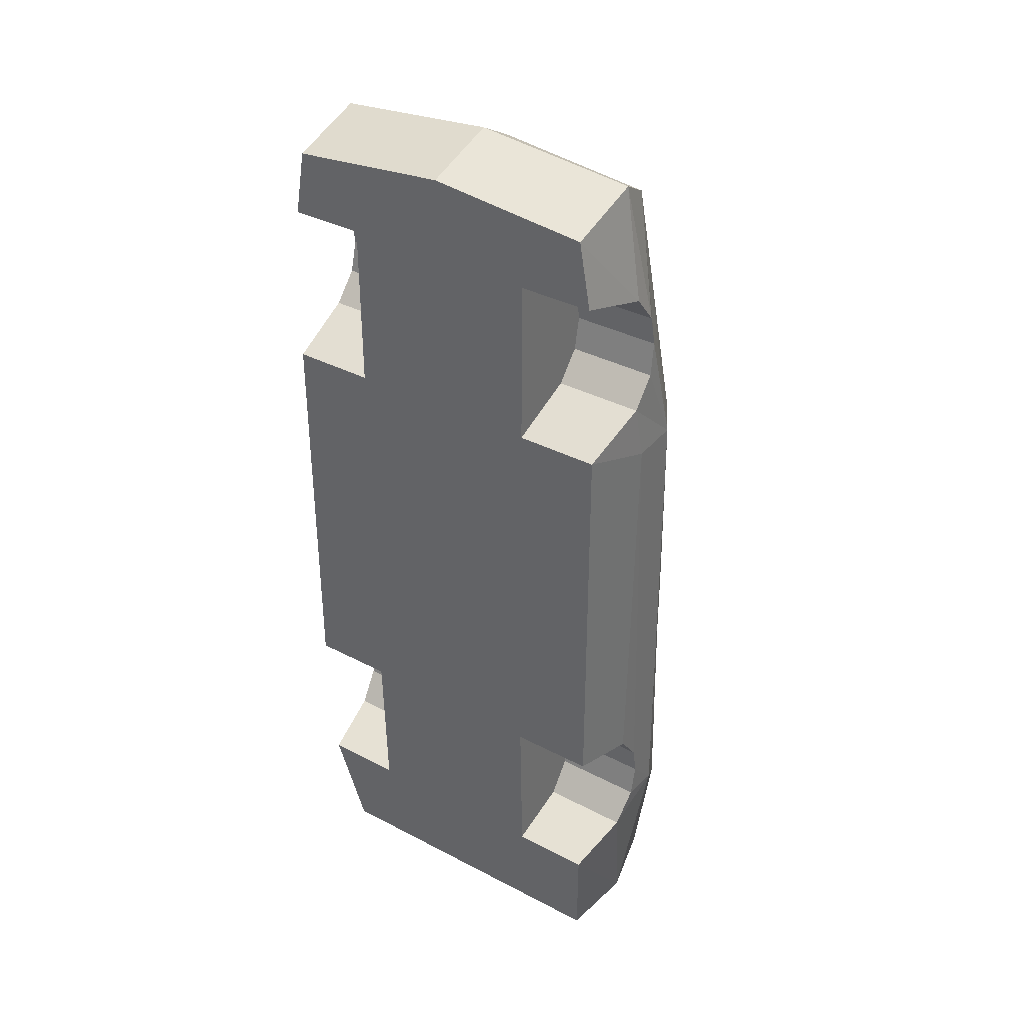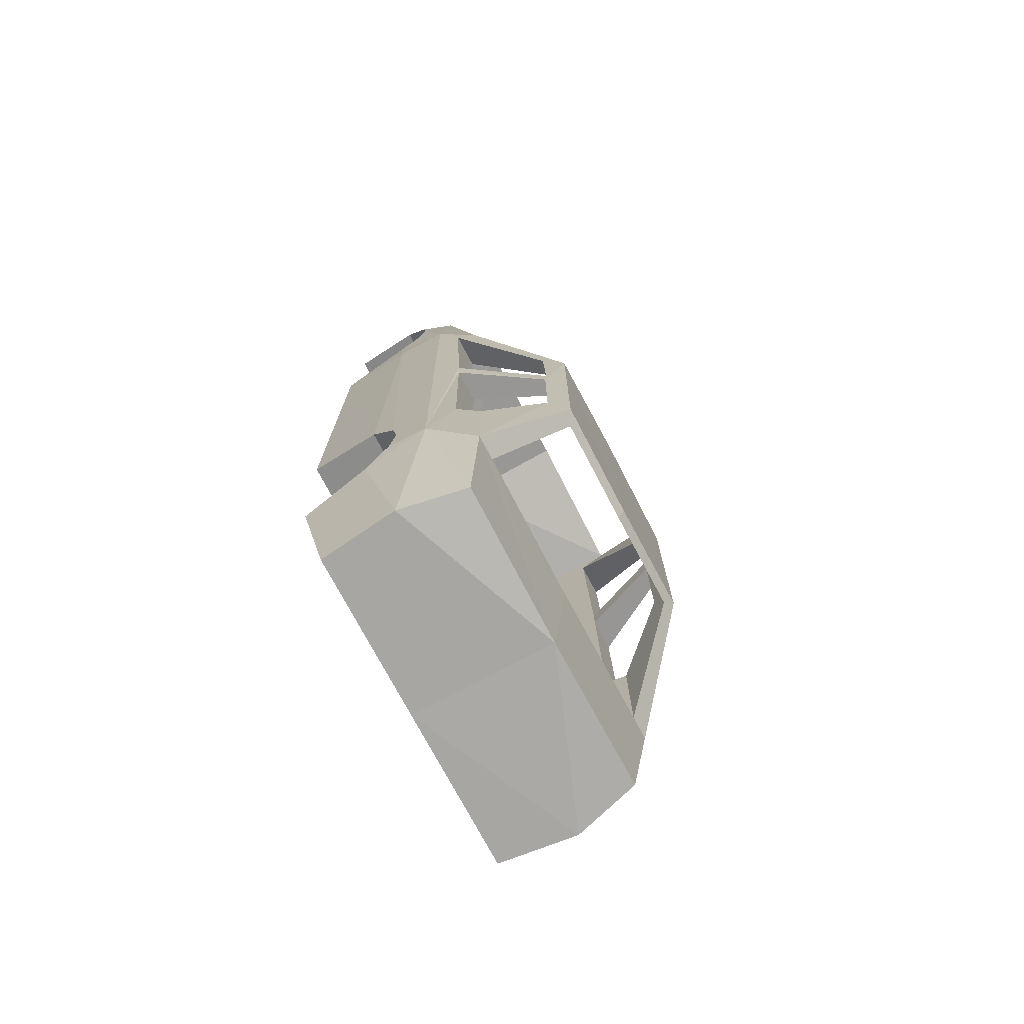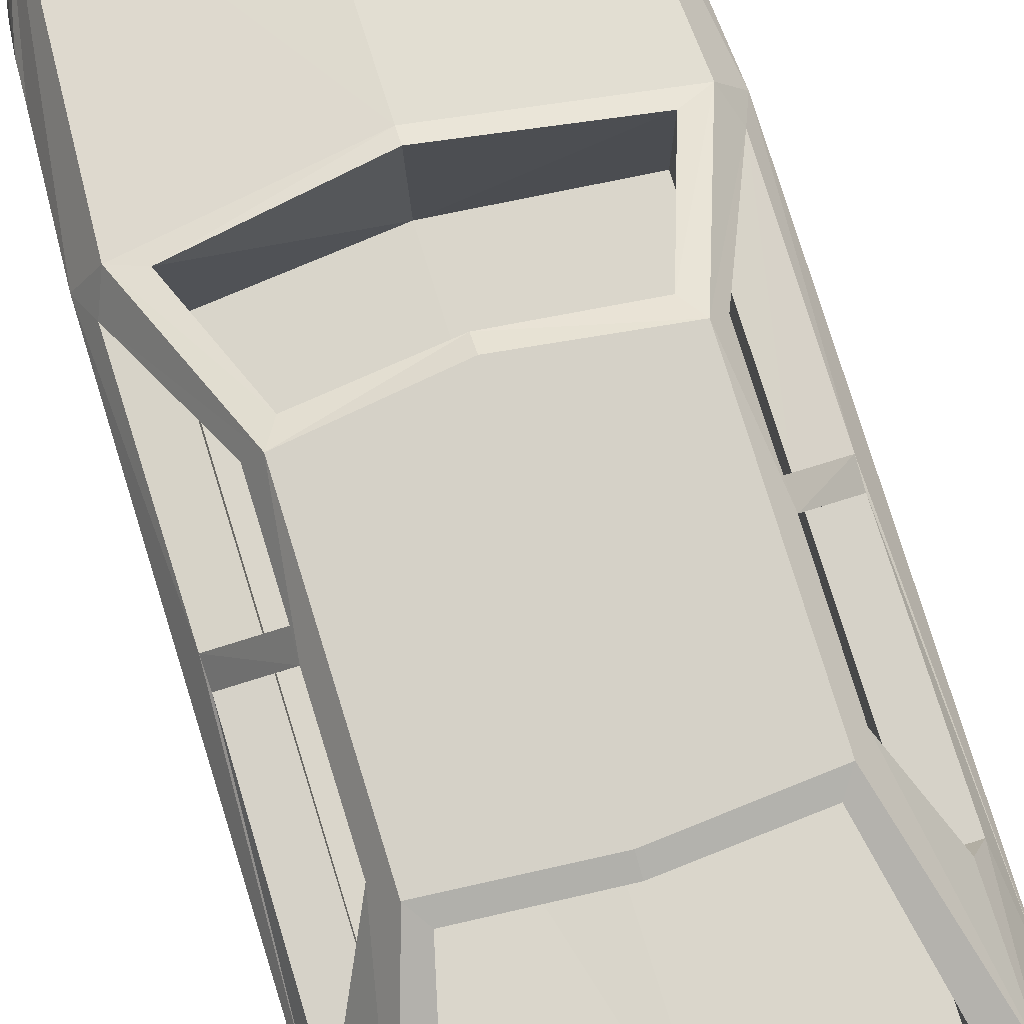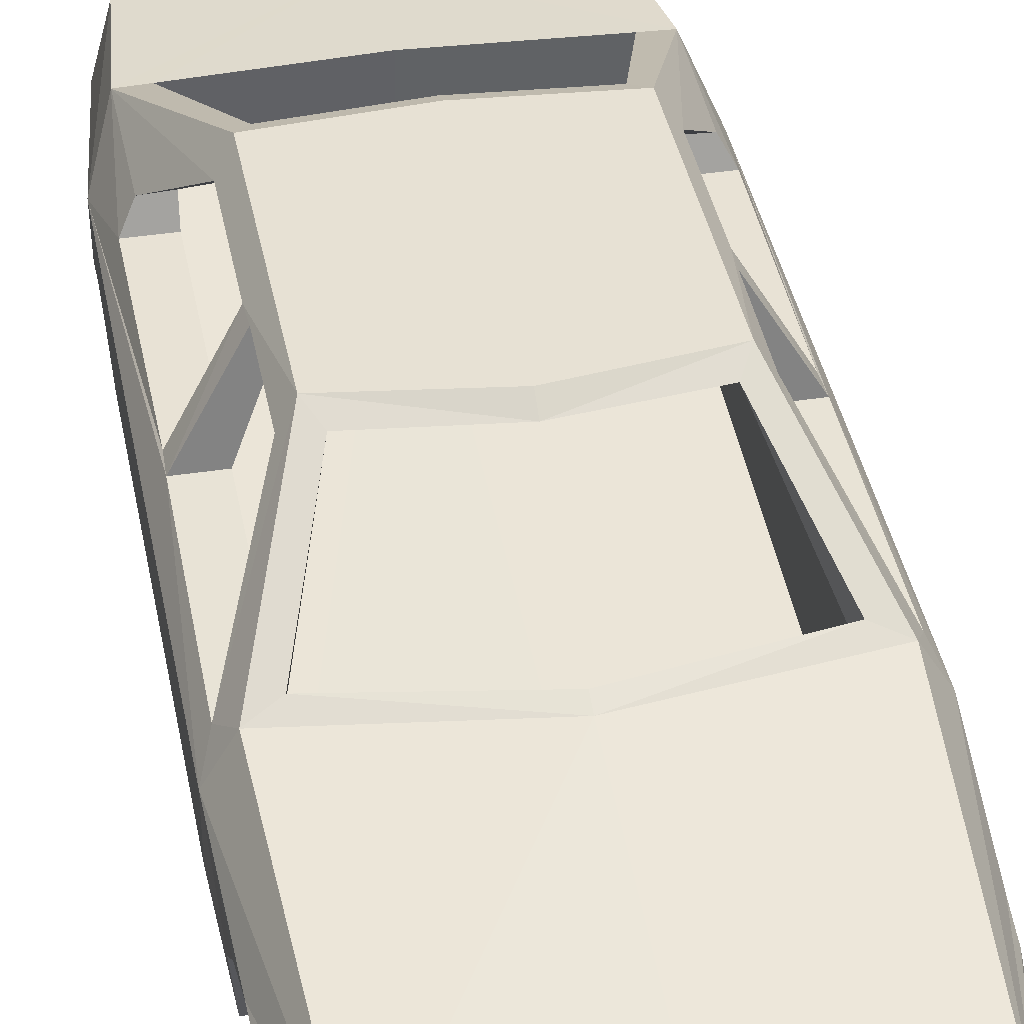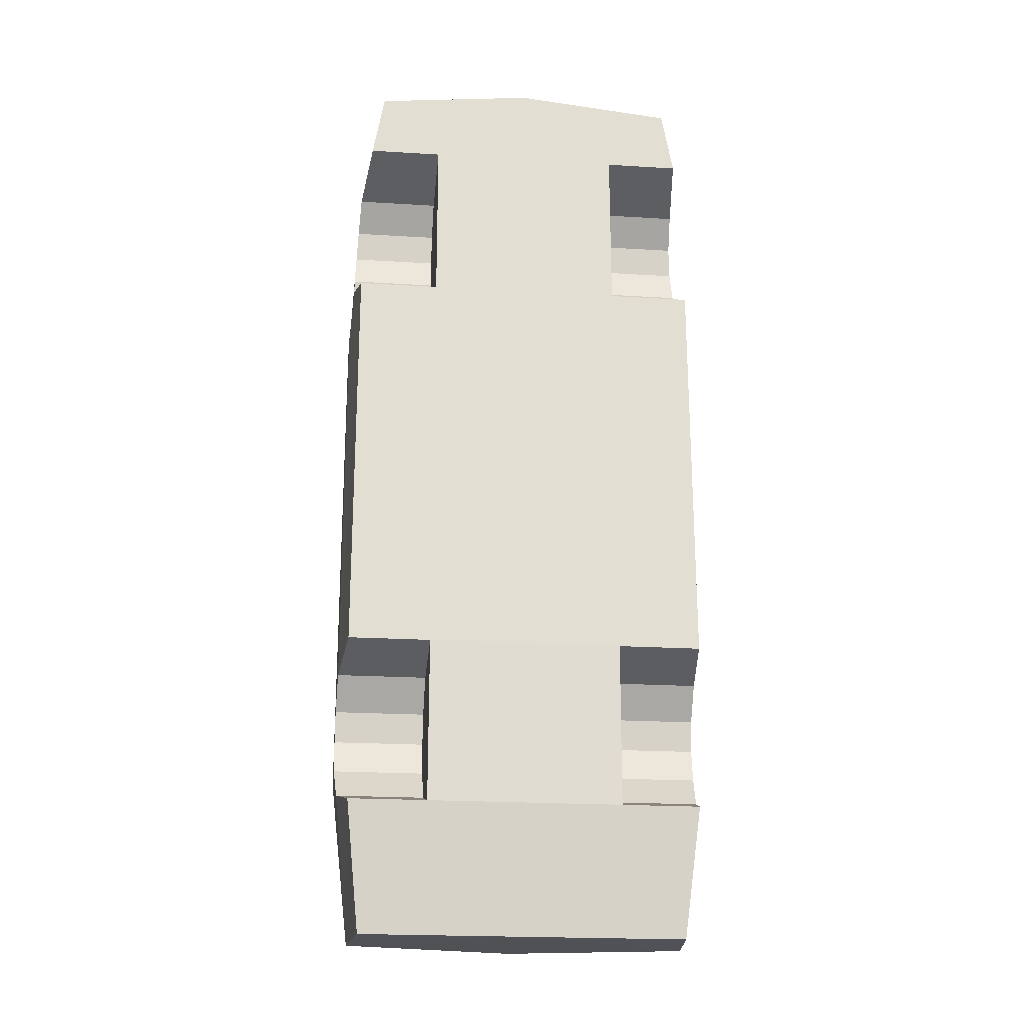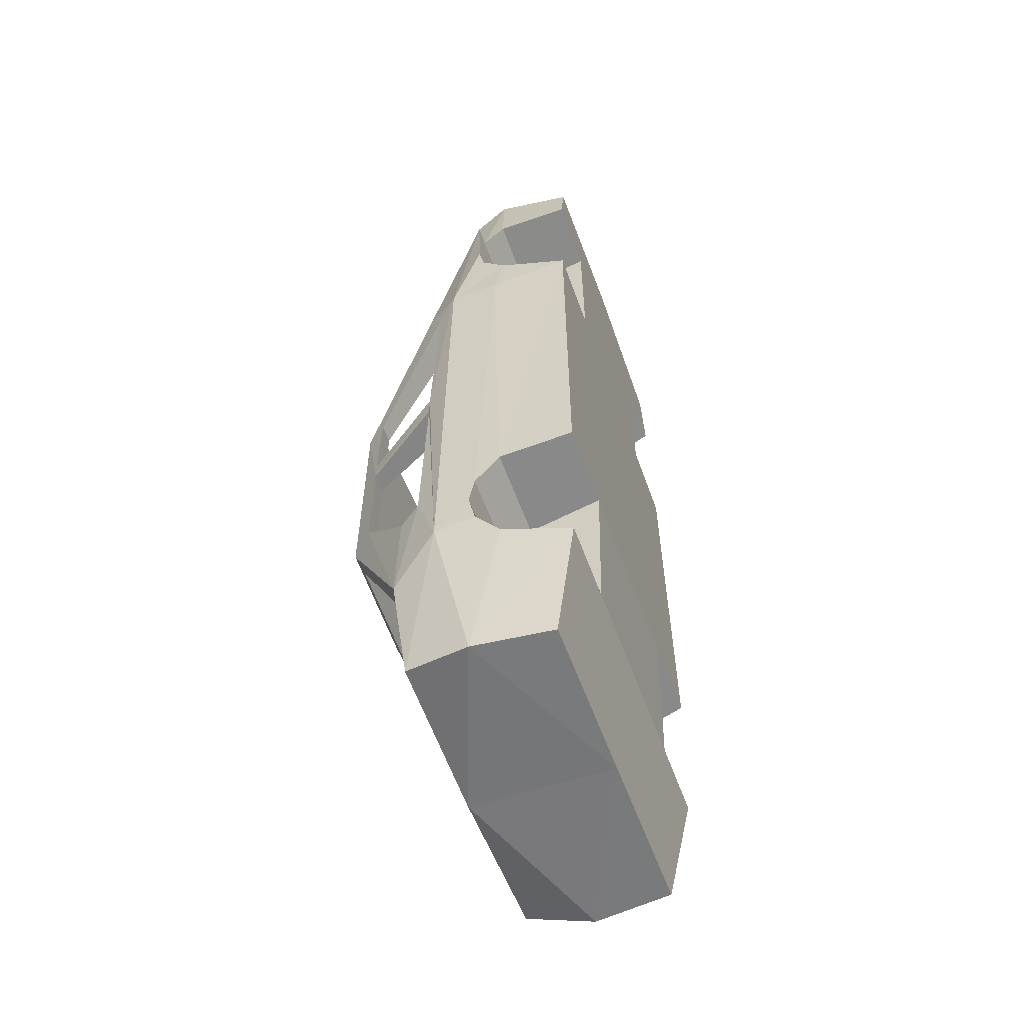
<metadata>
{"format":"obj","ext":"obj","renderer":"f3d","projection":"perspective","resolution":1024,"background":"white","views":[{"elev":36.8,"azim":34.1,"up":"+Z"},{"elev":-74.0,"azim":117.8,"up":"+Z"},{"elev":78.8,"azim":162.8,"up":"+Y"},{"elev":39.6,"azim":-10.9,"up":"+Y"},{"elev":-21.6,"azim":-6.2,"up":"+Z"},{"elev":-58.0,"azim":-70.1,"up":"+Z"}]}
</metadata>
<code>
v  -0.758 1.667 0.2949
v  0 1.667 0.4009
v  0 1.668 -1.289
v  -0.758 1.668 -1.227
v  0 1.11 1.39
v  0 1.147 1.303
v  -0.9394 1.148 1.146
v  -1.101 1.093 1.219
v  -1.01 0.7601 2.96
v  -0.9394 1.196 -2.314
v  -1.101 1.195 -2.308
v  -0.683 1.622 -1.338
v  -0.6825 1.599 0.4216
v  0 1.624 -1.39
v  0 0.4192 1.235
v  -0.9394 0.4205 1.143
v  -0.9394 0.7587 -2.317
v  0 0.7594 -2.368
v  0 1.197 -2.365
v  0 1.598 0.5002
v  -0.9394 0.9812 1.059
v  -0.7208 1.535 0.319
v  -0.9394 1.023 -0.3012
v  -0.9394 1.021 -0.1606
v  -0.9394 1.046 -1.54
v  -0.9347 1.194 -1.599
v  -0.726 1.546 -1.123
v  -0.7166 1.55 -0.2536
v  -0.8415 1.55 -0.2536
v  -1.164 1.021 -0.1606
v  -1.171 0.9812 1.059
v  -0.8406 1.535 0.319
v  -1.24 0.8541 1.219
v  -0.8478 1.543 -0.3879
v  -0.8466 1.546 -1.123
v  -1.092 1.188 -1.597
v  -0.7201 1.545 -0.3882
v  -1.159 1.023 -0.3012
v  -1.168 1.046 -1.54
v  -1.24 0.8901 -2.036
v  -1.022 1.111 -3.072
v  0 1.111 -3.127
v  -1.235 0.4713 -1.367
v  -1.18 -0 -1.243
v  -1.175 -0 1.411
v  -1.24 0.5203 1.219
v  -0.6384 0.4624 1.58
v  -0.6384 0 1.411
v  -0.6384 0 2.518
v  -1.24 0.67 -1.786
v  -1.238 0.6265 -1.999
v  -0.6384 0.6265 -1.999
v  -1.118 0.6878 -3.152
v  -1.219 0.4665 -2.202
v  -1.124 0 2.518
v  -1.186 0.483 2.37
v  -0.6384 0.483 2.37
v  -1.216 0.4624 1.58
v  -1.047 0 2.955
v  -1.054 0.5203 3.101
v  -0 0 3.061
v  0 0.5203 3.207
v  -0.6384 0.4713 -1.367
v  -0.6384 0.02999 -2.316
v  -0.6384 0 -1.243
v  -0.6384 0.4665 -2.202
v  -1.152 0.02999 -2.316
v  0 0.1805 -3.152
v  -1.06 0.1805 -3.152
v  -0.6384 0.67 -1.786
v  -1.206 0.67 1.975
v  -1.215 0.6265 1.762
v  -0.6384 0.6265 1.762
v  -0.6384 0.67 1.975
v  0 0.7821 3.056
v  -1.24 0.6333 -1.584
v  -0.6384 0.6333 -1.584
v  -1.197 0.6333 2.178
v  -0.6384 0.6333 2.177
v  0.758 1.667 0.2949
v  0.758 1.668 -1.227
v  0.9394 1.148 1.146
v  1.101 1.093 1.219
v  1.01 0.7601 2.96
v  0.9394 1.196 -2.314
v  1.101 1.195 -2.308
v  0.683 1.622 -1.338
v  0.6825 1.599 0.4216
v  0.9394 0.4205 1.143
v  0.9394 0.7587 -2.317
v  0.9394 0.9812 1.059
v  0.7208 1.535 0.319
v  0.9394 1.023 -0.3012
v  0.9394 1.021 -0.1606
v  0.9394 1.046 -1.54
v  0.9347 1.194 -1.599
v  0.726 1.546 -1.123
v  0.8415 1.55 -0.2536
v  0.7166 1.55 -0.2536
v  1.164 1.021 -0.1606
v  0.8406 1.535 0.319
v  1.171 0.9812 1.059
v  1.24 0.8541 1.219
v  0.8478 1.543 -0.3879
v  0.8466 1.546 -1.123
v  1.092 1.188 -1.597
v  0.7201 1.545 -0.3882
v  1.159 1.023 -0.3012
v  1.168 1.046 -1.54
v  1.24 0.8901 -2.036
v  1.022 1.111 -3.072
v  1.235 0.4713 -1.367
v  1.175 -0 1.411
v  1.18 -0 -1.243
v  1.24 0.5203 1.219
v  0.6384 0.4624 1.58
v  0.6384 0 2.518
v  0.6384 0 1.411
v  1.24 0.67 -1.786
v  0.6384 0.6265 -1.999
v  1.238 0.6265 -1.999
v  1.118 0.6878 -3.152
v  1.219 0.4665 -2.202
v  1.124 0 2.518
v  0.6384 0.483 2.37
v  1.186 0.483 2.37
v  1.216 0.4624 1.58
v  1.047 0 2.955
v  1.054 0.5203 3.101
v  0.6384 0.4713 -1.367
v  0.6384 0.02999 -2.316
v  0.6384 0 -1.243
v  0.6384 0.4665 -2.202
v  1.152 0.02999 -2.316
v  1.06 0.1805 -3.152
v  0.6384 0.67 -1.786
v  1.206 0.67 1.975
v  0.6384 0.6265 1.762
v  1.215 0.6265 1.762
v  0.6384 0.67 1.975
v  1.24 0.6333 -1.584
v  0.6384 0.6333 -1.584
v  1.197 0.6333 2.178
v  0.6384 0.6333 2.177
g Car6
f 1 2 3
f 3 4 1
f 5 6 7
f 7 8 5
f 5 8 9
f 10 11 4
f 4 12 10
f 13 1 8
f 8 7 13
f 12 4 3
f 3 14 12
f 7 6 15
f 15 16 7
f 17 18 19
f 20 2 1
f 1 13 20
f 21 22 13
f 13 7 21
f 23 24 17
f 25 23 17
f 25 17 10
f 25 10 26
f 10 12 27
f 27 26 10
f 24 28 29
f 29 30 24
f 21 31 32
f 32 22 21
f 31 21 24
f 24 30 31
f 29 28 22
f 22 32 29
f 22 28 12
f 12 13 22
f 33 31 30
f 31 33 8
f 24 21 16
f 16 17 24
f 21 7 16
f 29 32 1
f 31 8 1
f 1 32 31
f 34 1 4
f 35 4 11
f 35 11 36
f 12 28 37
f 34 38 30
f 30 29 34
f 37 28 24
f 24 23 37
f 39 36 11
f 39 11 40
f 40 30 38
f 39 40 38
f 29 1 34
f 23 38 34
f 36 39 25
f 25 26 36
f 36 26 27
f 38 23 25
f 25 39 38
f 14 20 13
f 13 12 14
f 18 17 16
f 16 15 18
f 30 40 33
f 40 11 41
f 9 8 33
f 42 41 11
f 43 44 45
f 46 43 45
f 47 48 49
f 50 51 52
f 53 54 40
f 55 56 57
f 48 47 58
f 59 60 56
f 61 62 59
f 44 43 63
f 64 65 63
f 64 66 54
f 64 67 68
f 53 42 68
f 53 69 67
f 37 27 12
f 35 34 4
f 61 59 55
f 59 56 55
f 52 70 50
f 63 66 64
f 71 72 73
f 71 9 33
f 49 57 47
f 73 74 71
f 54 67 64
f 54 53 67
f 62 60 59
f 9 75 5
f 58 45 48
f 55 49 61
f 57 49 55
f 63 65 44
f 50 40 51
f 50 33 40
f 62 75 9
f 76 46 33
f 72 71 33
f 43 76 77
f 76 43 46
f 70 66 63
f 77 63 43
f 41 53 40
f 53 41 42
f 78 56 60
f 56 78 79
f 27 37 34
f 34 37 23
f 79 57 56
f 47 57 74
f 62 9 60
f 78 60 9
f 27 35 36
f 34 35 27
f 70 52 66
f 66 52 51
f 72 33 58
f 72 58 47
f 51 40 54
f 51 54 66
f 47 73 72
f 73 47 74
f 9 71 78
f 78 71 74
f 76 50 70
f 50 76 33
f 74 79 78
f 57 79 74
f 70 77 76
f 77 70 63
f 33 46 58
f 58 46 45
f 67 69 68
f 69 53 68
f 19 10 17
f 10 19 42
f 42 11 10
f 80 3 2
f 3 80 81
f 5 82 6
f 82 5 83
f 5 84 83
f 85 81 86
f 81 85 87
f 88 83 80
f 83 88 82
f 87 3 81
f 3 87 14
f 82 15 6
f 15 82 89
f 90 19 18
f 20 80 2
f 80 20 88
f 91 88 92
f 88 91 82
f 93 90 94
f 95 90 93
f 95 85 90
f 95 96 85
f 85 97 87
f 97 85 96
f 94 98 99
f 98 94 100
f 91 101 102
f 101 91 92
f 102 94 91
f 94 102 100
f 98 92 99
f 92 98 101
f 92 87 99
f 87 92 88
f 103 100 102
f 102 83 103
f 94 89 91
f 89 94 90
f 91 89 82
f 98 80 101
f 102 80 83
f 80 102 101
f 104 81 80
f 105 86 81
f 105 106 86
f 87 107 99
f 104 100 108
f 100 104 98
f 107 94 99
f 94 107 93
f 109 86 106
f 109 110 86
f 110 108 100
f 109 108 110
f 98 104 80
f 93 104 108
f 106 95 109
f 95 106 96
f 106 97 96
f 108 95 93
f 95 108 109
f 14 88 20
f 88 14 87
f 18 89 90
f 89 18 15
f 100 103 110
f 110 111 86
f 84 103 83
f 42 86 111
f 112 113 114
f 115 113 112
f 116 117 118
f 119 120 121
f 122 110 123
f 124 125 126
f 118 127 116
f 128 126 129
f 61 128 62
f 114 130 112
f 131 130 132
f 131 123 133
f 131 68 134
f 122 68 42
f 122 134 135
f 107 87 97
f 105 81 104
f 61 124 128
f 128 124 126
f 120 119 136
f 130 131 133
f 137 138 139
f 137 103 84
f 117 116 125
f 138 137 140
f 123 131 134
f 123 134 122
f 62 128 129
f 84 5 75
f 127 118 113
f 124 61 117
f 125 124 117
f 130 114 132
f 119 121 110
f 119 110 103
f 62 84 75
f 141 103 115
f 139 103 137
f 112 142 141
f 141 115 112
f 136 130 133
f 142 112 130
f 111 110 122
f 122 42 111
f 143 129 126
f 126 144 143
f 97 104 107
f 104 93 107
f 144 126 125
f 116 140 125
f 62 129 84
f 143 84 129
f 97 106 105
f 104 97 105
f 136 133 120
f 133 121 120
f 139 127 103
f 139 116 127
f 121 123 110
f 121 133 123
f 116 139 138
f 138 140 116
f 84 143 137
f 143 140 137
f 141 136 119
f 119 103 141
f 140 143 144
f 125 140 144
f 136 141 142
f 142 130 136
f 103 127 115
f 127 113 115
f 134 68 135
f 135 68 122
f 19 90 85
f 85 42 19
f 42 85 86
f 117 61 49
f 64 68 131
f 132 65 64 131
f 117 49 48 118
f 118 132 114 113
f 45 44 65 48
f 48 65 132 118

</code>
